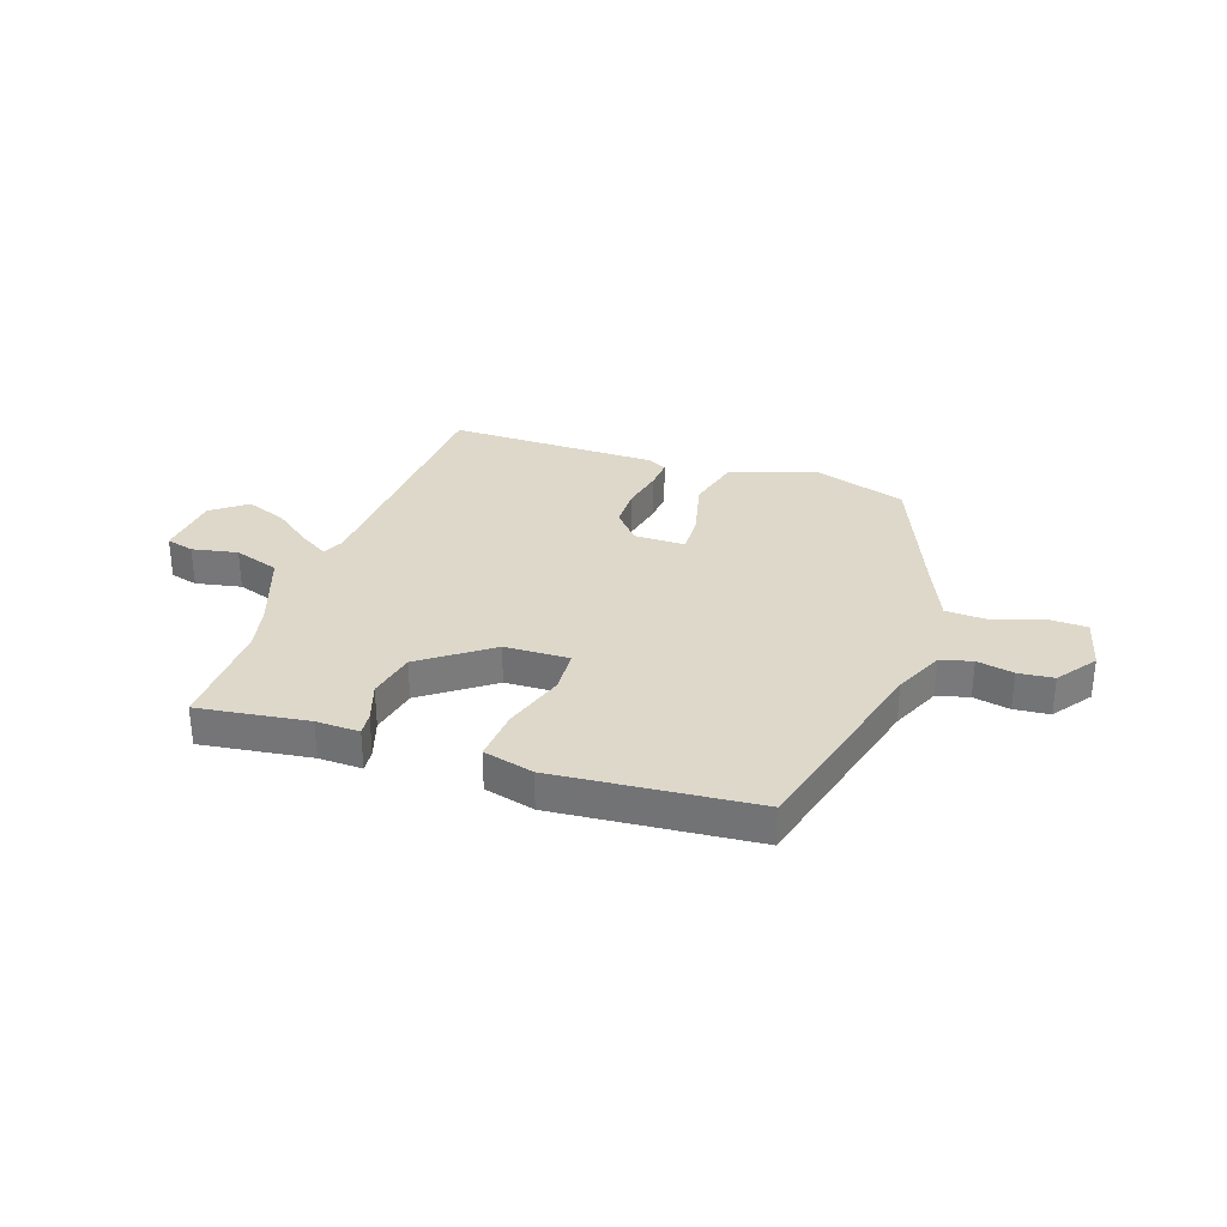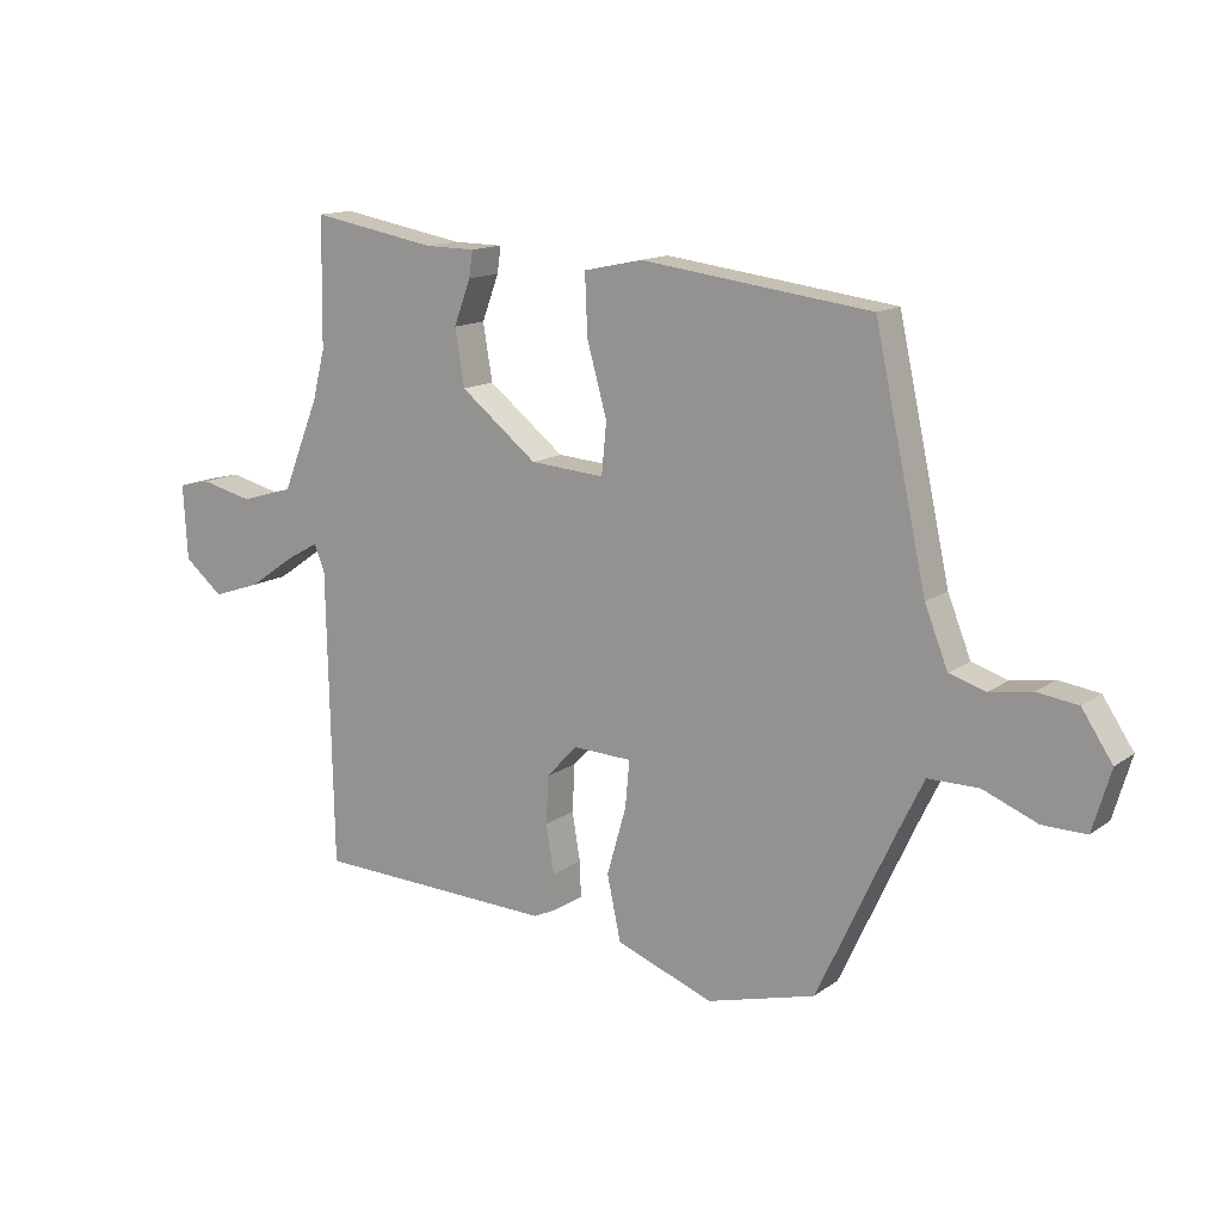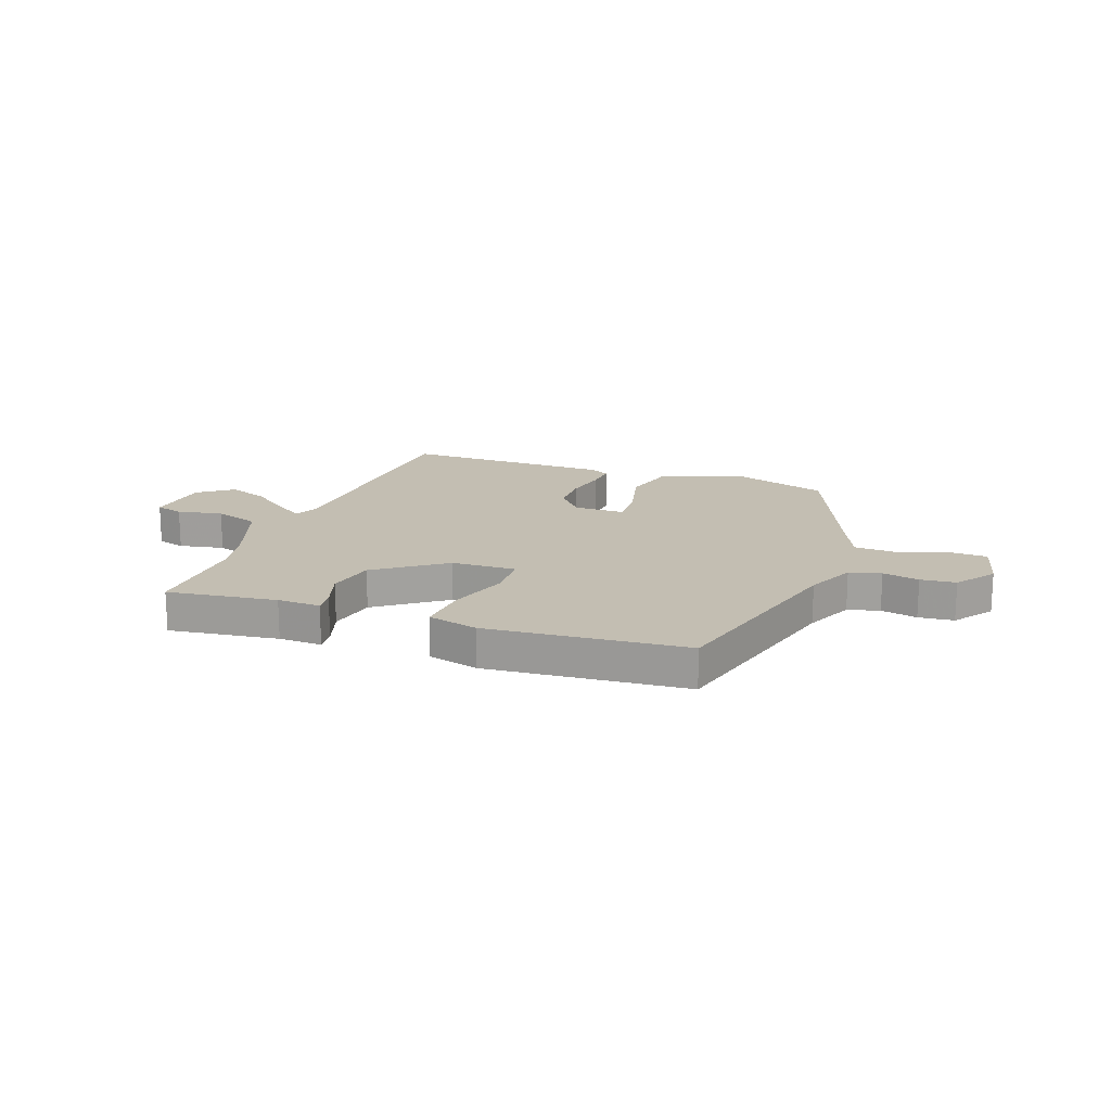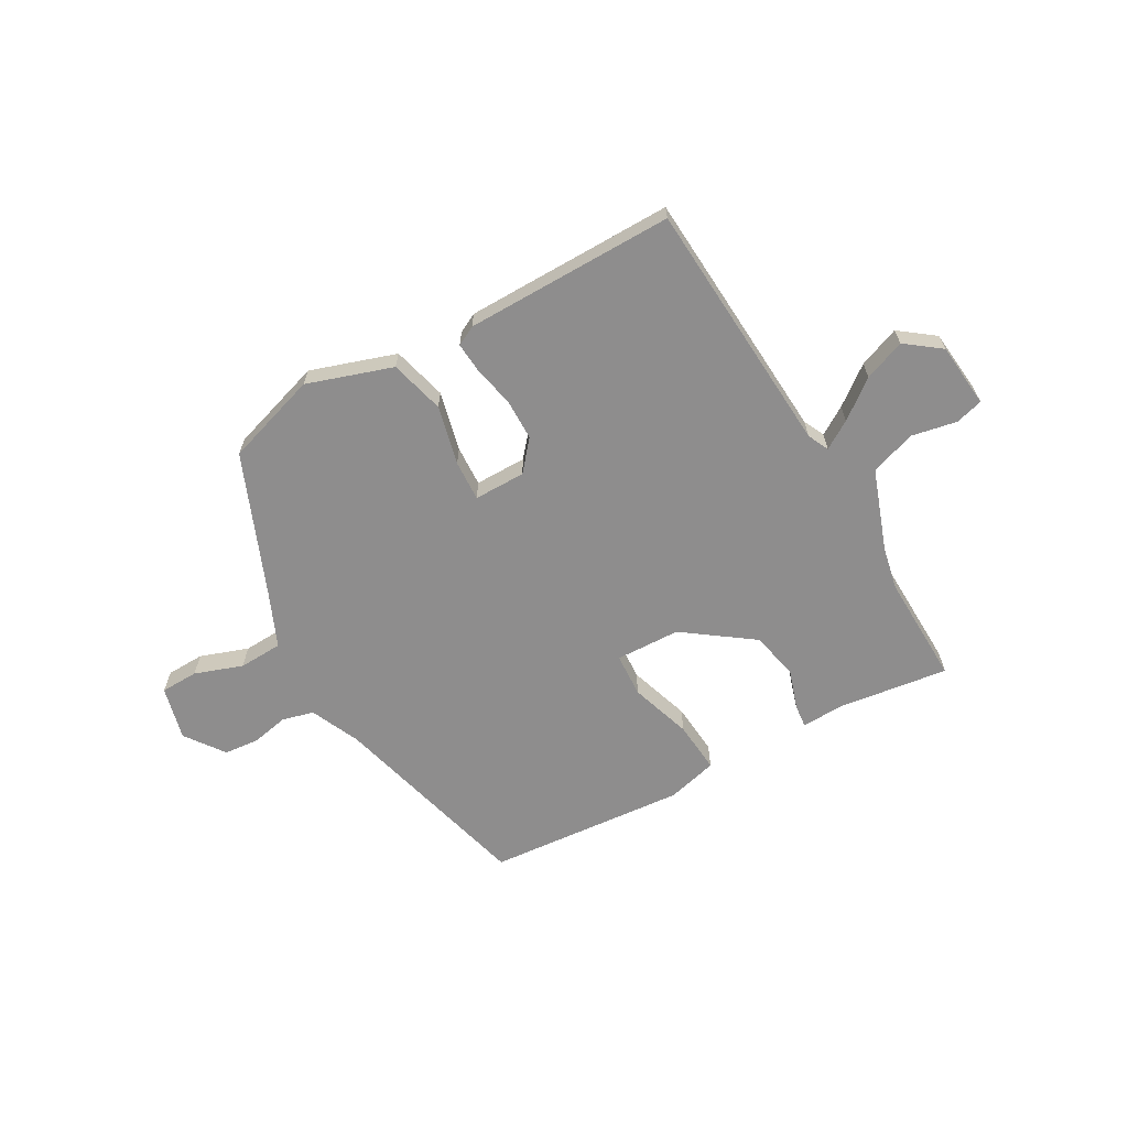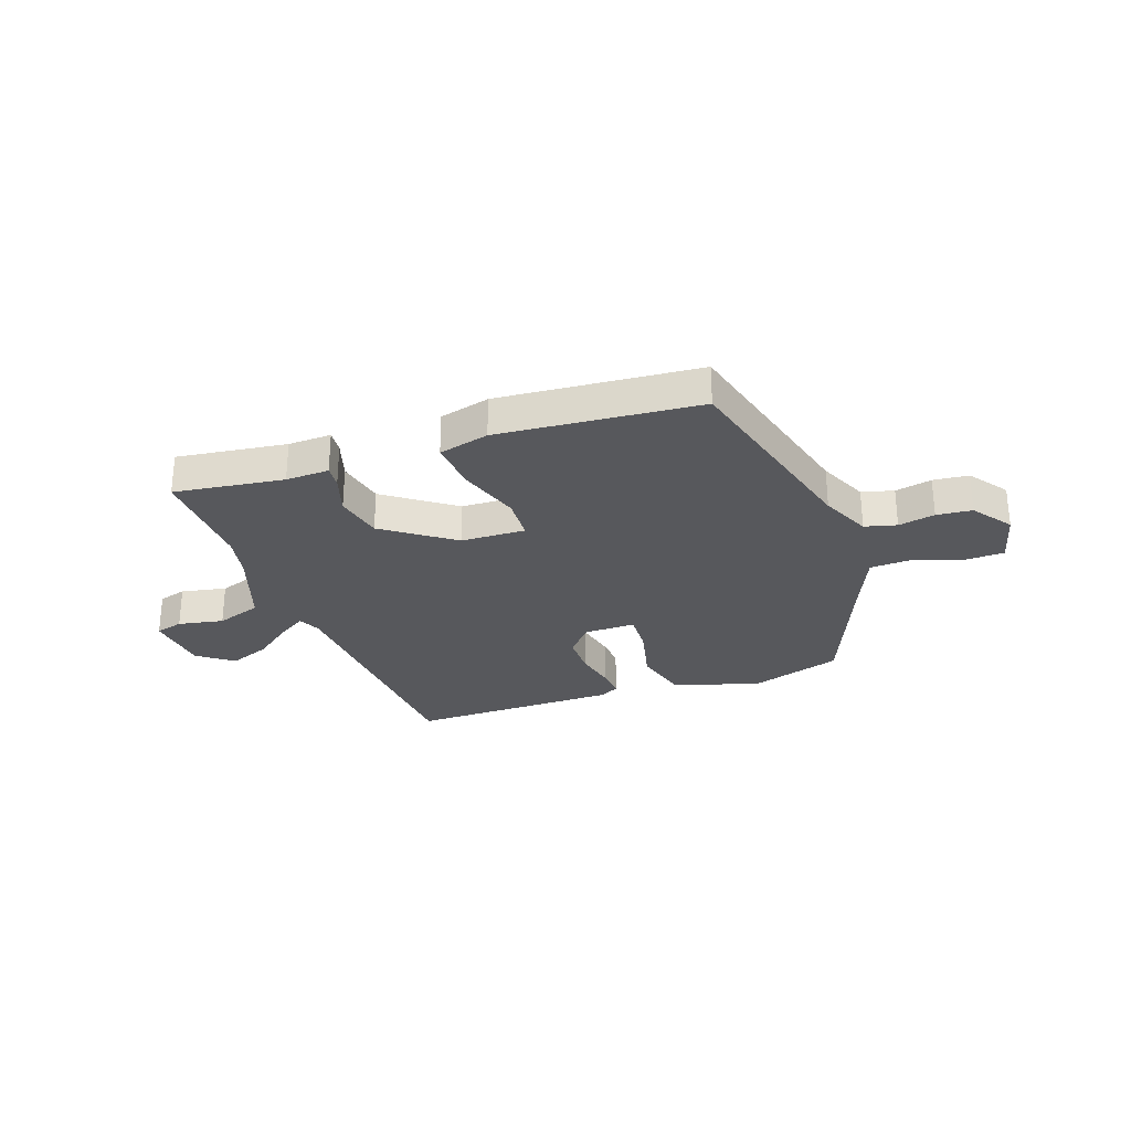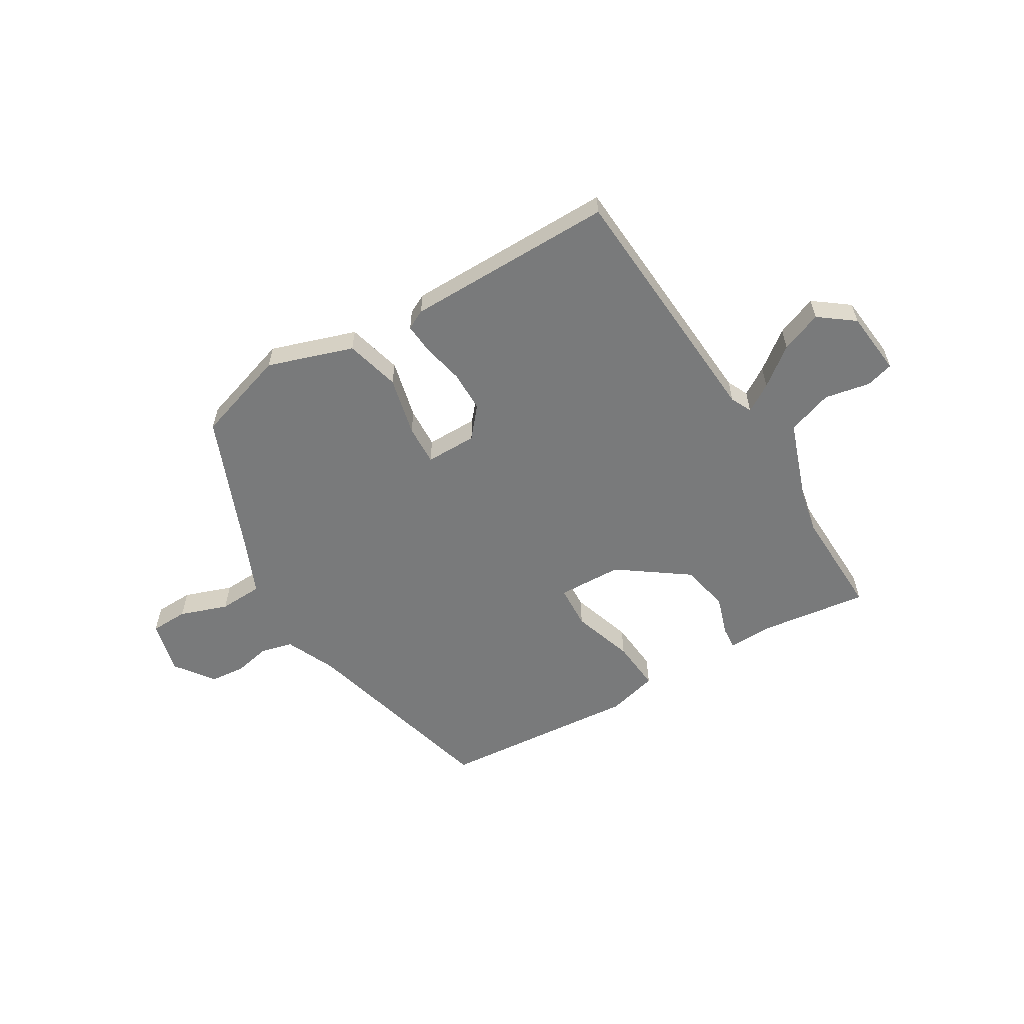
<metadata>
{"format":"obj","ext":"obj","renderer":"f3d","projection":"perspective","resolution":1024,"background":"white","views":[{"elev":31.6,"azim":21.1,"up":"+Y"},{"elev":13.8,"azim":33.3,"up":"+Z"},{"elev":17.4,"azim":22.4,"up":"+Y"},{"elev":-64.7,"azim":-148.0,"up":"+Y"},{"elev":-28.4,"azim":22.0,"up":"+Y"},{"elev":-58.0,"azim":-146.5,"up":"+Y"}]}
</metadata>
<code>
v -0.502 0.07 0.357
v -0.499 0.07 0.561
v -0.298 0.07 0.525
v -0.218 0.07 0.524
v -0.224 0.07 0.482
v -0.251 0.07 0.41
v -0.236 0.07 0.32
v -0.113 0.07 0.223
v 0.006 0.07 0.214
v 0.014 0.07 0.295
v -0.018 0.07 0.41
v -0.022 0.07 0.506
v 0.072 0.07 0.526
v 0.439 0.07 0.479
v 0.522 0.07 0.099
v 0.559 0.07 0.006
v 0.617 0.07 -0.012
v 0.685 0.07 -0.001
v 0.75 0.07 -0.01
v 0.799 0.07 -0.084
v 0.77 0.07 -0.182
v 0.7 0.07 -0.181
v 0.613 0.07 -0.146
v 0.532 0.07 -0.146
v 0.483 0.07 -0.247
v 0.367 0.07 -0.498
v 0.193 0.07 -0.545
v 0.038 0.07 -0.486
v 0.016 0.07 -0.384
v 0.047 0.07 -0.276
v 0.054 0.07 -0.201
v -0.041 0.07 -0.197
v -0.09 0.07 -0.25
v -0.094 0.07 -0.326
v -0.081 0.07 -0.403
v -0.079 0.07 -0.46
v -0.116 0.07 -0.477
v -0.502 0.07 -0.463
v -0.512 0.07 0.011
v -0.529 0.07 0.051
v -0.582 0.07 0.021
v -0.655 0.07 -0.03
v -0.732 0.07 -0.056
v -0.794 0.07 -0.005
v -0.801 0.07 0.115
v -0.749 0.07 0.127
v -0.666 0.07 0.107
v -0.581 0.07 0.132
v -0.522 0.07 0.278
v -0.502 0 0.357
v -0.499 0 0.561
v -0.298 0 0.525
v -0.218 0 0.524
v -0.224 0 0.482
v -0.251 0 0.41
v -0.236 0 0.32
v -0.113 0 0.223
v 0.006 0 0.214
v 0.014 0 0.295
v -0.018 0 0.41
v -0.022 0 0.506
v 0.072 0 0.526
v 0.439 0 0.479
v 0.522 0 0.099
v 0.559 0 0.006
v 0.617 0 -0.012
v 0.685 0 -0.001
v 0.75 0 -0.01
v 0.799 0 -0.084
v 0.77 0 -0.182
v 0.7 0 -0.181
v 0.613 0 -0.146
v 0.532 0 -0.146
v 0.483 0 -0.247
v 0.367 0 -0.498
v 0.193 0 -0.545
v 0.038 0 -0.486
v 0.016 0 -0.384
v 0.047 0 -0.276
v 0.054 0 -0.201
v -0.041 0 -0.197
v -0.09 0 -0.25
v -0.094 0 -0.326
v -0.081 0 -0.403
v -0.079 0 -0.46
v -0.116 0 -0.477
v -0.502 0 -0.463
v -0.512 0 0.011
v -0.529 0 0.051
v -0.582 0 0.021
v -0.655 0 -0.03
v -0.732 0 -0.056
v -0.794 0 -0.005
v -0.801 0 0.115
v -0.749 0 0.127
v -0.666 0 0.107
v -0.581 0 0.132
v -0.522 0 0.278
f 45 46 47
f 44 45 47
f 43 44 47
f 42 43 47
f 41 42 47
f 40 41 47 48
f 37 38 39
f 36 37 39
f 35 36 39
f 34 35 39
f 33 34 39 40
f 40 48 49
f 33 40 49
f 32 33 49
f 28 29 30
f 27 28 30
f 26 27 30
f 25 26 30
f 24 25 30 31
f 21 22 23
f 20 21 23
f 19 20 23
f 18 19 23
f 17 18 23
f 16 17 23 24
f 31 32 49
f 24 31 49
f 16 24 49
f 15 16 49
f 13 14 15
f 12 13 15
f 11 12 15
f 10 11 15
f 3 4 5 6
f 3 6 7
f 2 3 7
f 1 2 7
f 49 1 7 8
f 9 10 15
f 8 9 15
f 8 15 49
f 96 95 94
f 96 94 93
f 96 93 92
f 96 92 91
f 96 91 90
f 97 96 90 89
f 88 87 86
f 88 86 85
f 88 85 84
f 88 84 83
f 89 88 83 82
f 98 97 89
f 98 89 82
f 98 82 81
f 79 78 77
f 79 77 76
f 79 76 75
f 79 75 74
f 80 79 74 73
f 72 71 70
f 72 70 69
f 72 69 68
f 72 68 67
f 72 67 66
f 73 72 66 65
f 98 81 80
f 98 80 73
f 98 73 65
f 98 65 64
f 64 63 62
f 64 62 61
f 64 61 60
f 64 60 59
f 55 54 53 52
f 56 55 52
f 56 52 51
f 56 51 50
f 57 56 50 98
f 64 59 58
f 64 58 57
f 98 64 57
f 1 50 51 2
f 2 51 52 3
f 3 52 53 4
f 4 53 54 5
f 5 54 55 6
f 6 55 56 7
f 7 56 57 8
f 8 57 58 9
f 9 58 59 10
f 10 59 60 11
f 11 60 61 12
f 12 61 62 13
f 13 62 63 14
f 14 63 64 15
f 15 64 65 16
f 16 65 66 17
f 17 66 67 18
f 18 67 68 19
f 19 68 69 20
f 20 69 70 21
f 21 70 71 22
f 22 71 72 23
f 23 72 73 24
f 24 73 74 25
f 25 74 75 26
f 26 75 76 27
f 27 76 77 28
f 28 77 78 29
f 29 78 79 30
f 30 79 80 31
f 31 80 81 32
f 32 81 82 33
f 33 82 83 34
f 34 83 84 35
f 35 84 85 36
f 36 85 86 37
f 37 86 87 38
f 38 87 88 39
f 39 88 89 40
f 40 89 90 41
f 41 90 91 42
f 42 91 92 43
f 43 92 93 44
f 44 93 94 45
f 45 94 95 46
f 46 95 96 47
f 47 96 97 48
f 48 97 98 49
f 49 98 50 1

</code>
